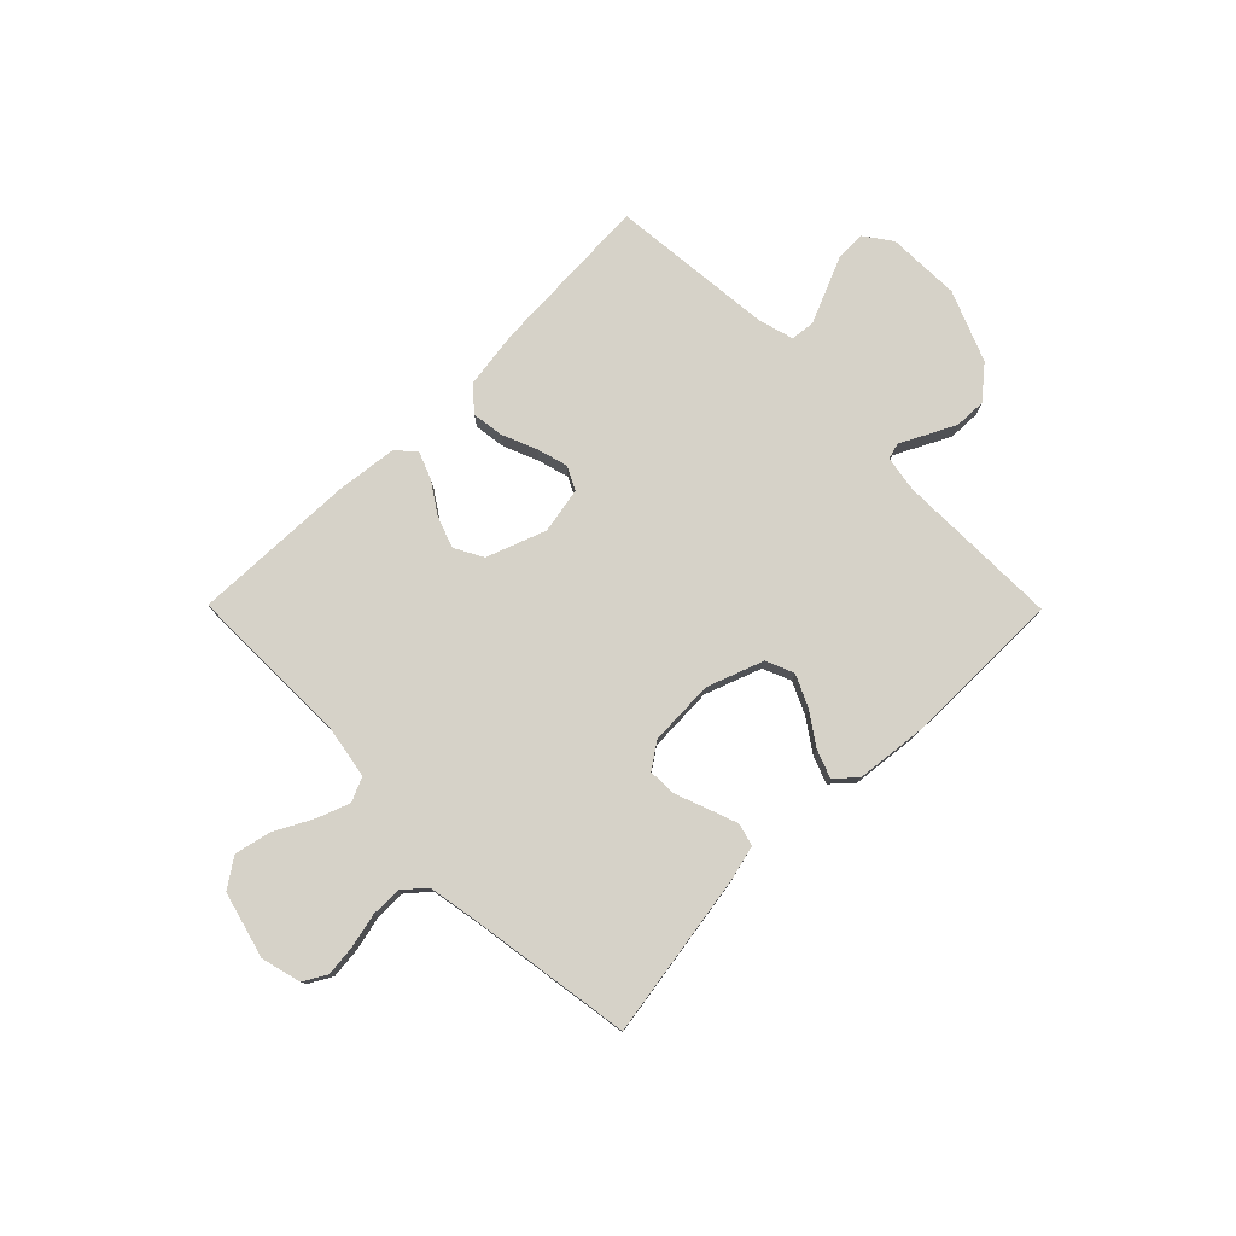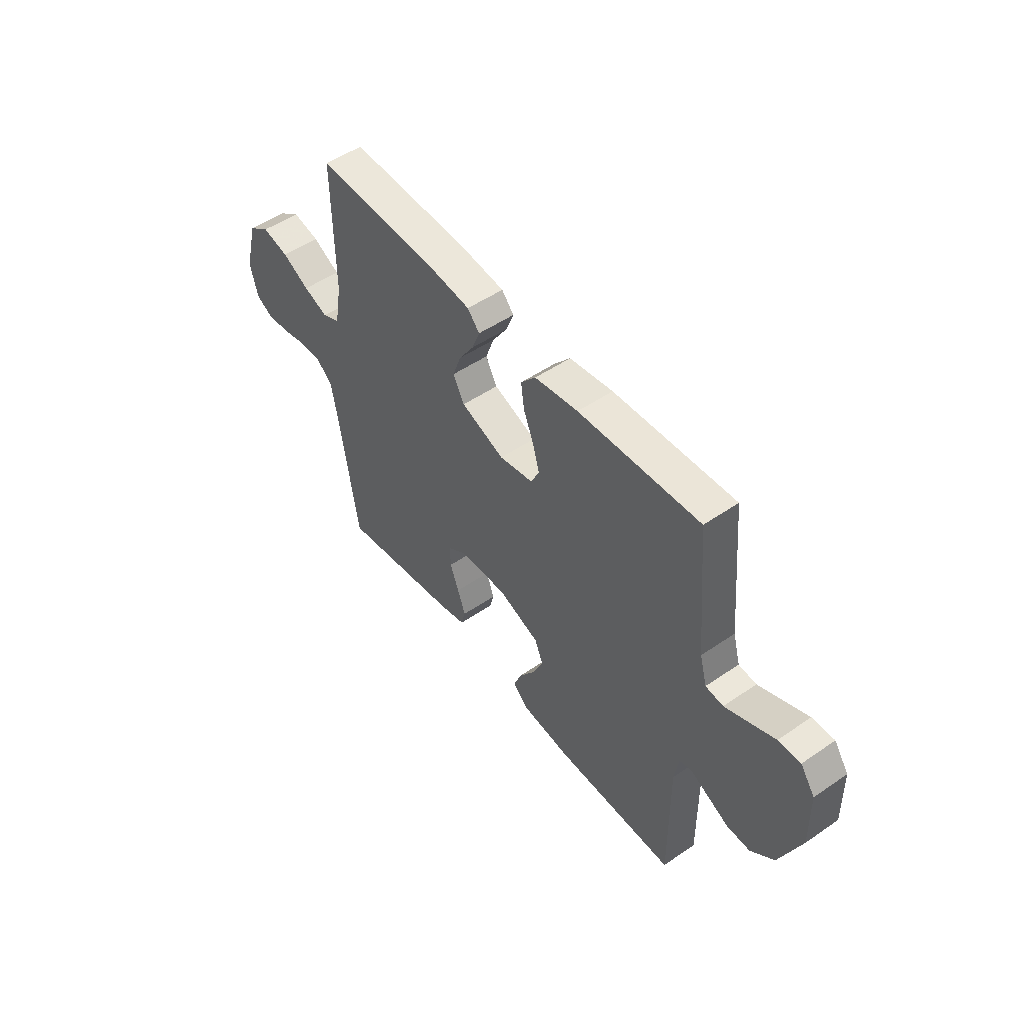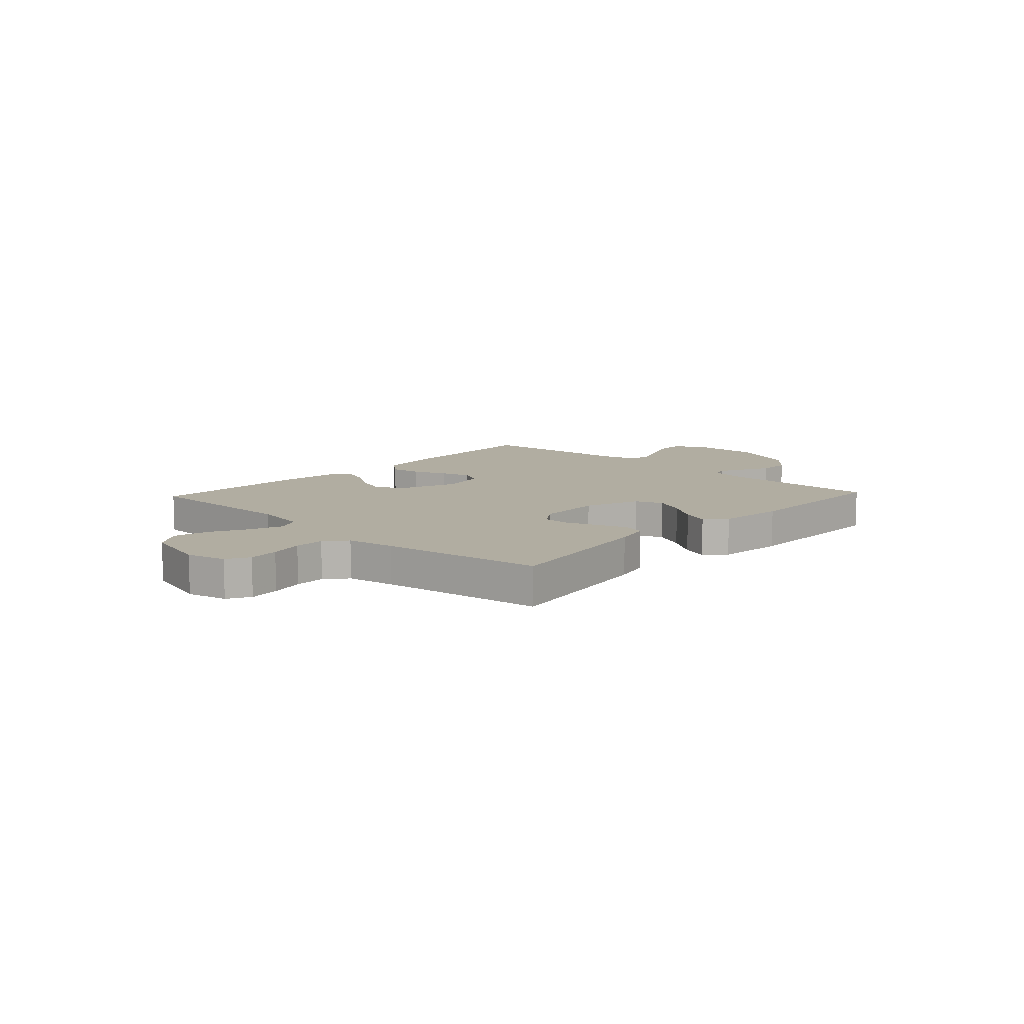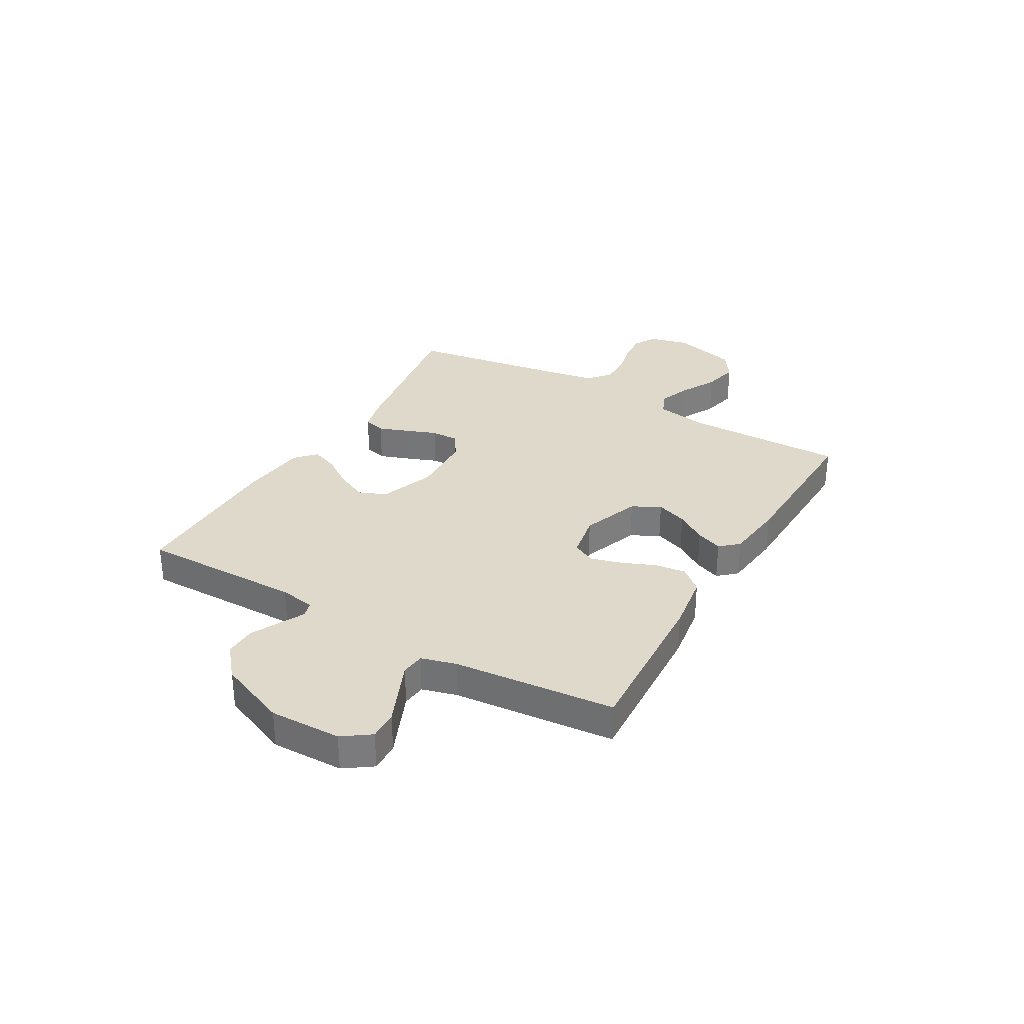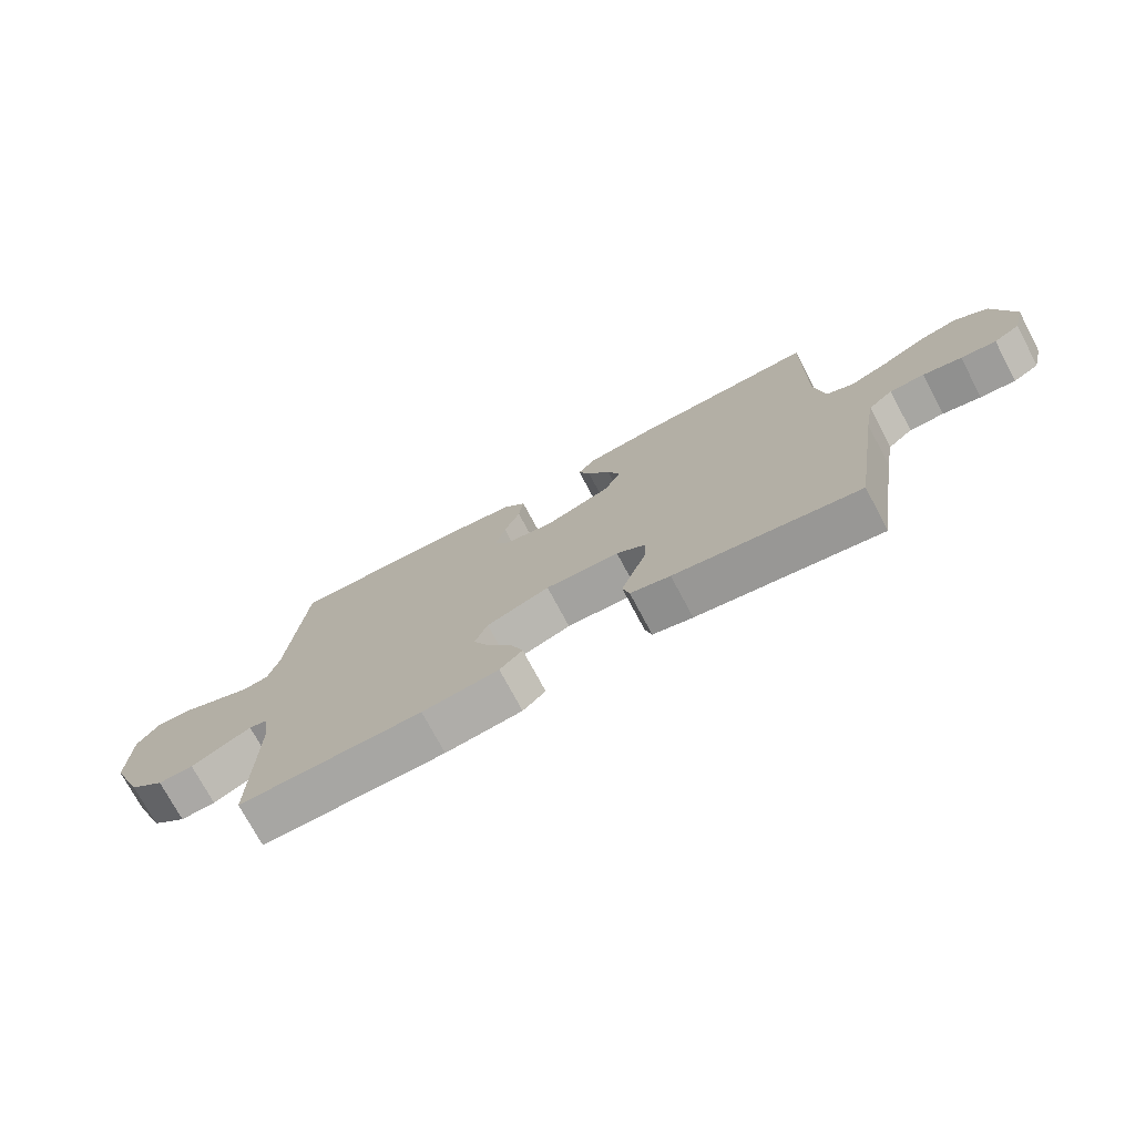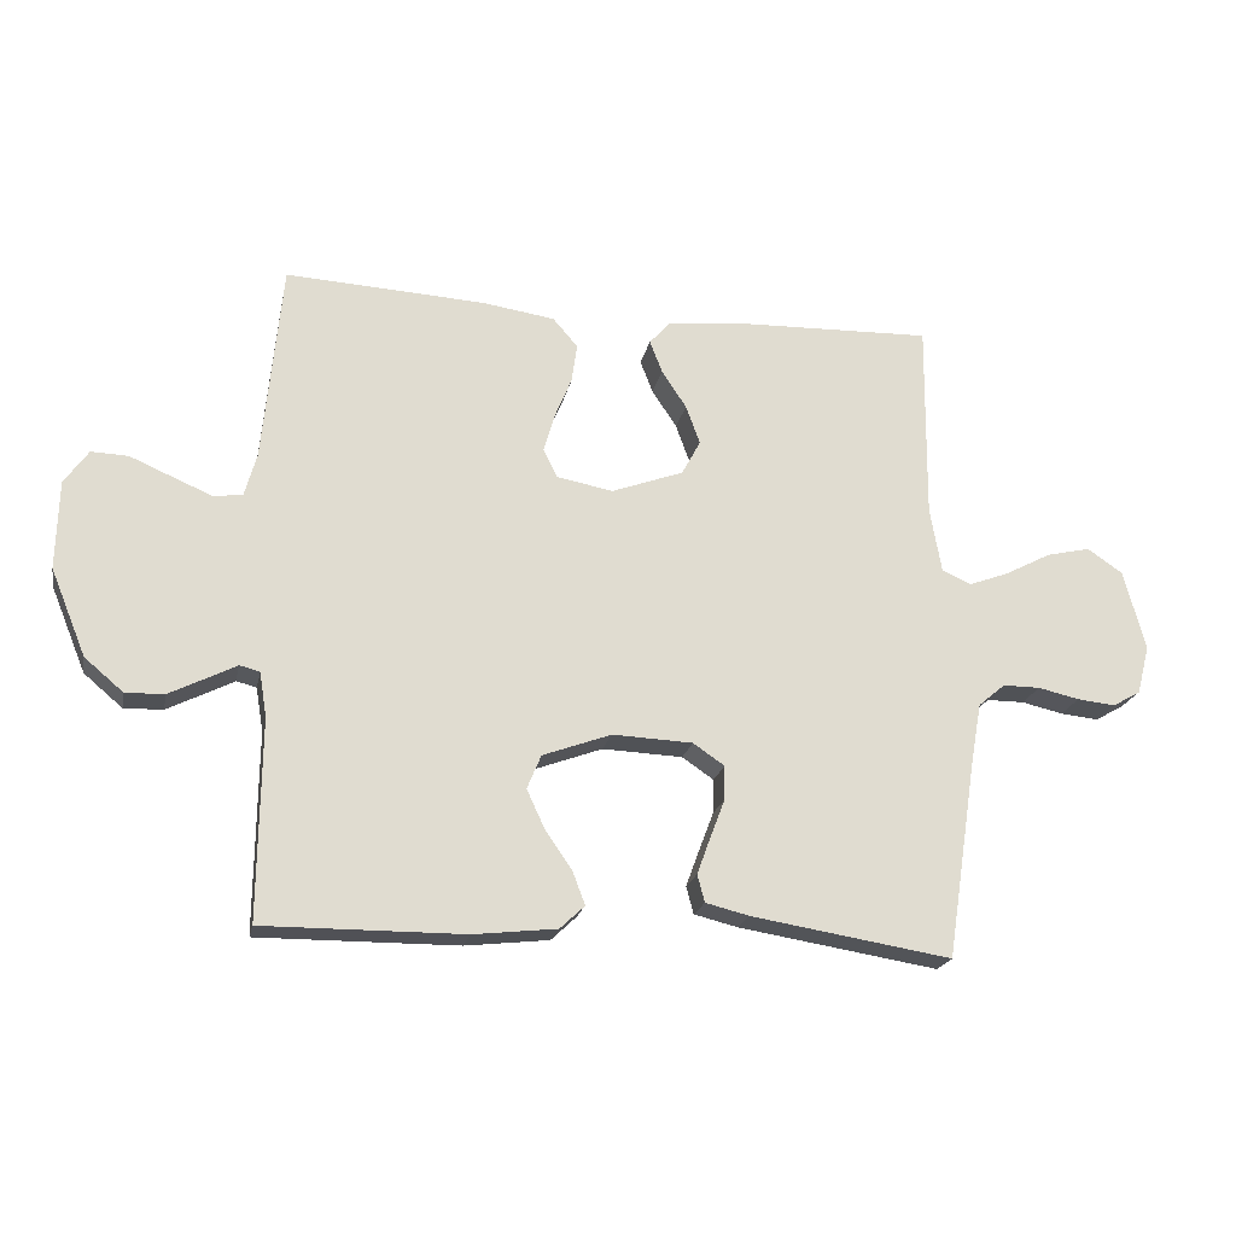
<metadata>
{"format":"obj","ext":"obj","renderer":"f3d","projection":"perspective","resolution":1024,"background":"white","views":[{"elev":77.8,"azim":135.3,"up":"+Y"},{"elev":50.7,"azim":-126.9,"up":"+Z"},{"elev":10.4,"azim":133.0,"up":"+Y"},{"elev":31.8,"azim":-60.0,"up":"+Y"},{"elev":-74.0,"azim":28.0,"up":"+Z"},{"elev":-20.6,"azim":-11.6,"up":"+Z"}]}
</metadata>
<code>
v -0.5 0.07 -0.5
v -0.497 0.07 -0.2
v -0.508 0.07 -0.134
v -0.538 0.07 -0.126
v -0.583 0.07 -0.149
v -0.637 0.07 -0.176
v -0.695 0.07 -0.178
v -0.753 0.07 -0.129
v -0.806 0.07 0
v -0.803 0.07 0.133
v -0.767 0.07 0.184
v -0.712 0.07 0.182
v -0.649 0.07 0.155
v -0.59 0.07 0.13
v -0.546 0.07 0.135
v -0.528 0.07 0.2
v -0.5 0.07 0.5
v -0.2 0.07 0.484
v -0.092 0.07 0.468
v -0.055 0.07 0.425
v -0.063 0.07 0.367
v -0.089 0.07 0.304
v -0.105 0.07 0.247
v -0.084 0.07 0.205
v 0 0.07 0.189
v 0.108 0.07 0.229
v 0.136 0.07 0.281
v 0.115 0.07 0.339
v 0.078 0.07 0.395
v 0.059 0.07 0.444
v 0.089 0.07 0.478
v 0.2 0.07 0.491
v 0.5 0.07 0.5
v 0.497 0.07 0.2
v 0.514 0.07 0.103
v 0.558 0.07 0.083
v 0.619 0.07 0.106
v 0.687 0.07 0.142
v 0.753 0.07 0.157
v 0.806 0.07 0.121
v 0.838 0.07 0
v 0.819 0.07 -0.073
v 0.777 0.07 -0.097
v 0.72 0.07 -0.091
v 0.658 0.07 -0.077
v 0.602 0.07 -0.077
v 0.562 0.07 -0.111
v 0.546 0.07 -0.2
v 0.5 0.07 -0.5
v 0.2 0.07 -0.452
v 0.135 0.07 -0.436
v 0.124 0.07 -0.395
v 0.144 0.07 -0.34
v 0.166 0.07 -0.282
v 0.167 0.07 -0.231
v 0.12 0.07 -0.199
v 0 0.07 -0.194
v -0.103 0.07 -0.232
v -0.124 0.07 -0.283
v -0.097 0.07 -0.341
v -0.057 0.07 -0.399
v -0.038 0.07 -0.449
v -0.075 0.07 -0.484
v -0.2 0.07 -0.498
v -0.5 0 -0.5
v -0.497 0 -0.2
v -0.508 0 -0.134
v -0.538 0 -0.126
v -0.583 0 -0.149
v -0.637 0 -0.176
v -0.695 0 -0.178
v -0.753 0 -0.129
v -0.806 0 0
v -0.803 0 0.133
v -0.767 0 0.184
v -0.712 0 0.182
v -0.649 0 0.155
v -0.59 0 0.13
v -0.546 0 0.135
v -0.528 0 0.2
v -0.5 0 0.5
v -0.2 0 0.484
v -0.092 0 0.468
v -0.055 0 0.425
v -0.063 0 0.367
v -0.089 0 0.304
v -0.105 0 0.247
v -0.084 0 0.205
v 0 0 0.189
v 0.108 0 0.229
v 0.136 0 0.281
v 0.115 0 0.339
v 0.078 0 0.395
v 0.059 0 0.444
v 0.089 0 0.478
v 0.2 0 0.491
v 0.5 0 0.5
v 0.497 0 0.2
v 0.514 0 0.103
v 0.558 0 0.083
v 0.619 0 0.106
v 0.687 0 0.142
v 0.753 0 0.157
v 0.806 0 0.121
v 0.838 0 0
v 0.819 0 -0.073
v 0.777 0 -0.097
v 0.72 0 -0.091
v 0.658 0 -0.077
v 0.602 0 -0.077
v 0.562 0 -0.111
v 0.546 0 -0.2
v 0.5 0 -0.5
v 0.2 0 -0.452
v 0.135 0 -0.436
v 0.124 0 -0.395
v 0.144 0 -0.34
v 0.166 0 -0.282
v 0.167 0 -0.231
v 0.12 0 -0.199
v 0 0 -0.194
v -0.103 0 -0.232
v -0.124 0 -0.283
v -0.097 0 -0.341
v -0.057 0 -0.399
v -0.038 0 -0.449
v -0.075 0 -0.484
v -0.2 0 -0.498
f 64 1 2
f 63 64 2
f 62 63 2
f 61 62 2
f 60 61 2
f 59 60 2 3
f 58 59 3
f 57 58 3 4
f 56 57 4
f 52 53 54
f 51 52 54
f 50 51 54
f 49 50 54
f 48 49 54
f 47 48 54 55
f 46 47 55 56
f 43 44 45
f 42 43 45
f 41 42 45
f 40 41 45
f 39 40 45
f 38 39 45
f 37 38 45
f 36 37 45 46
f 46 56 4
f 36 46 4
f 35 36 4
f 32 33 34
f 31 32 34
f 30 31 34
f 29 30 34
f 28 29 34
f 27 28 34 35
f 20 21 22
f 19 20 22
f 18 19 22
f 17 18 22
f 16 17 22
f 15 16 22 23
f 11 12 13
f 10 11 13
f 9 10 13
f 8 9 13
f 7 8 13
f 6 7 13
f 5 6 13
f 4 5 13
f 4 13 14
f 35 4 14 15
f 26 27 35
f 25 26 35
f 15 23 24
f 15 24 25
f 15 25 35
f 66 65 128
f 66 128 127
f 66 127 126
f 66 126 125
f 66 125 124
f 67 66 124 123
f 67 123 122
f 68 67 122 121
f 68 121 120
f 118 117 116
f 118 116 115
f 118 115 114
f 118 114 113
f 118 113 112
f 119 118 112 111
f 120 119 111 110
f 109 108 107
f 109 107 106
f 109 106 105
f 109 105 104
f 109 104 103
f 109 103 102
f 109 102 101
f 110 109 101 100
f 68 120 110
f 68 110 100
f 68 100 99
f 98 97 96
f 98 96 95
f 98 95 94
f 98 94 93
f 98 93 92
f 99 98 92 91
f 86 85 84
f 86 84 83
f 86 83 82
f 86 82 81
f 86 81 80
f 87 86 80 79
f 77 76 75
f 77 75 74
f 77 74 73
f 77 73 72
f 77 72 71
f 77 71 70
f 77 70 69
f 77 69 68
f 78 77 68
f 79 78 68 99
f 99 91 90
f 99 90 89
f 88 87 79
f 89 88 79
f 99 89 79
f 1 65 66 2
f 2 66 67 3
f 3 67 68 4
f 4 68 69 5
f 5 69 70 6
f 6 70 71 7
f 7 71 72 8
f 8 72 73 9
f 9 73 74 10
f 10 74 75 11
f 11 75 76 12
f 12 76 77 13
f 13 77 78 14
f 14 78 79 15
f 15 79 80 16
f 16 80 81 17
f 17 81 82 18
f 18 82 83 19
f 19 83 84 20
f 20 84 85 21
f 21 85 86 22
f 22 86 87 23
f 23 87 88 24
f 24 88 89 25
f 25 89 90 26
f 26 90 91 27
f 27 91 92 28
f 28 92 93 29
f 29 93 94 30
f 30 94 95 31
f 31 95 96 32
f 32 96 97 33
f 33 97 98 34
f 34 98 99 35
f 35 99 100 36
f 36 100 101 37
f 37 101 102 38
f 38 102 103 39
f 39 103 104 40
f 40 104 105 41
f 41 105 106 42
f 42 106 107 43
f 43 107 108 44
f 44 108 109 45
f 45 109 110 46
f 46 110 111 47
f 47 111 112 48
f 48 112 113 49
f 49 113 114 50
f 50 114 115 51
f 51 115 116 52
f 52 116 117 53
f 53 117 118 54
f 54 118 119 55
f 55 119 120 56
f 56 120 121 57
f 57 121 122 58
f 58 122 123 59
f 59 123 124 60
f 60 124 125 61
f 61 125 126 62
f 62 126 127 63
f 63 127 128 64
f 64 128 65 1

</code>
